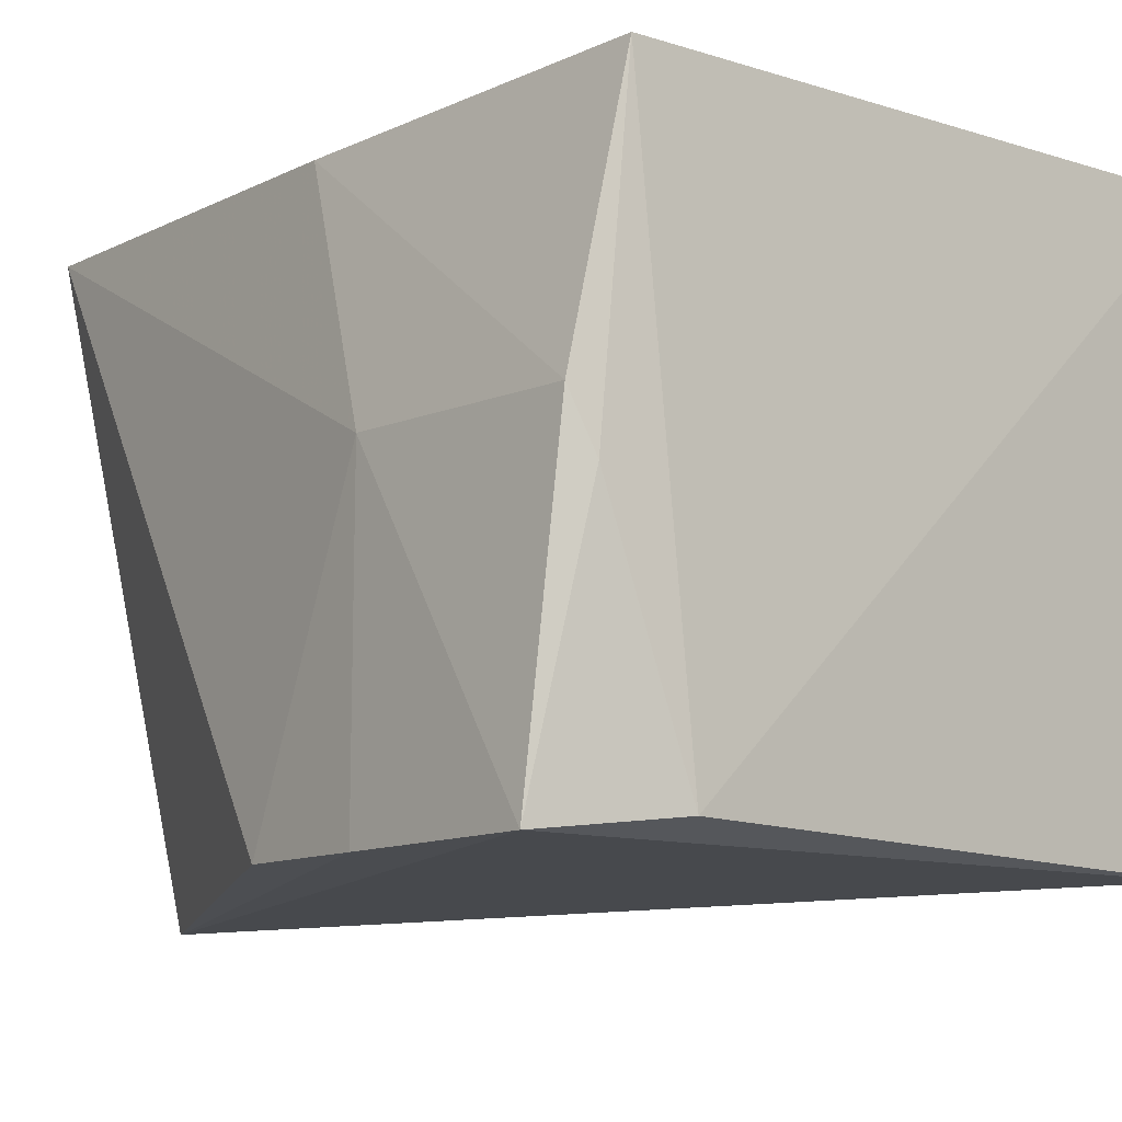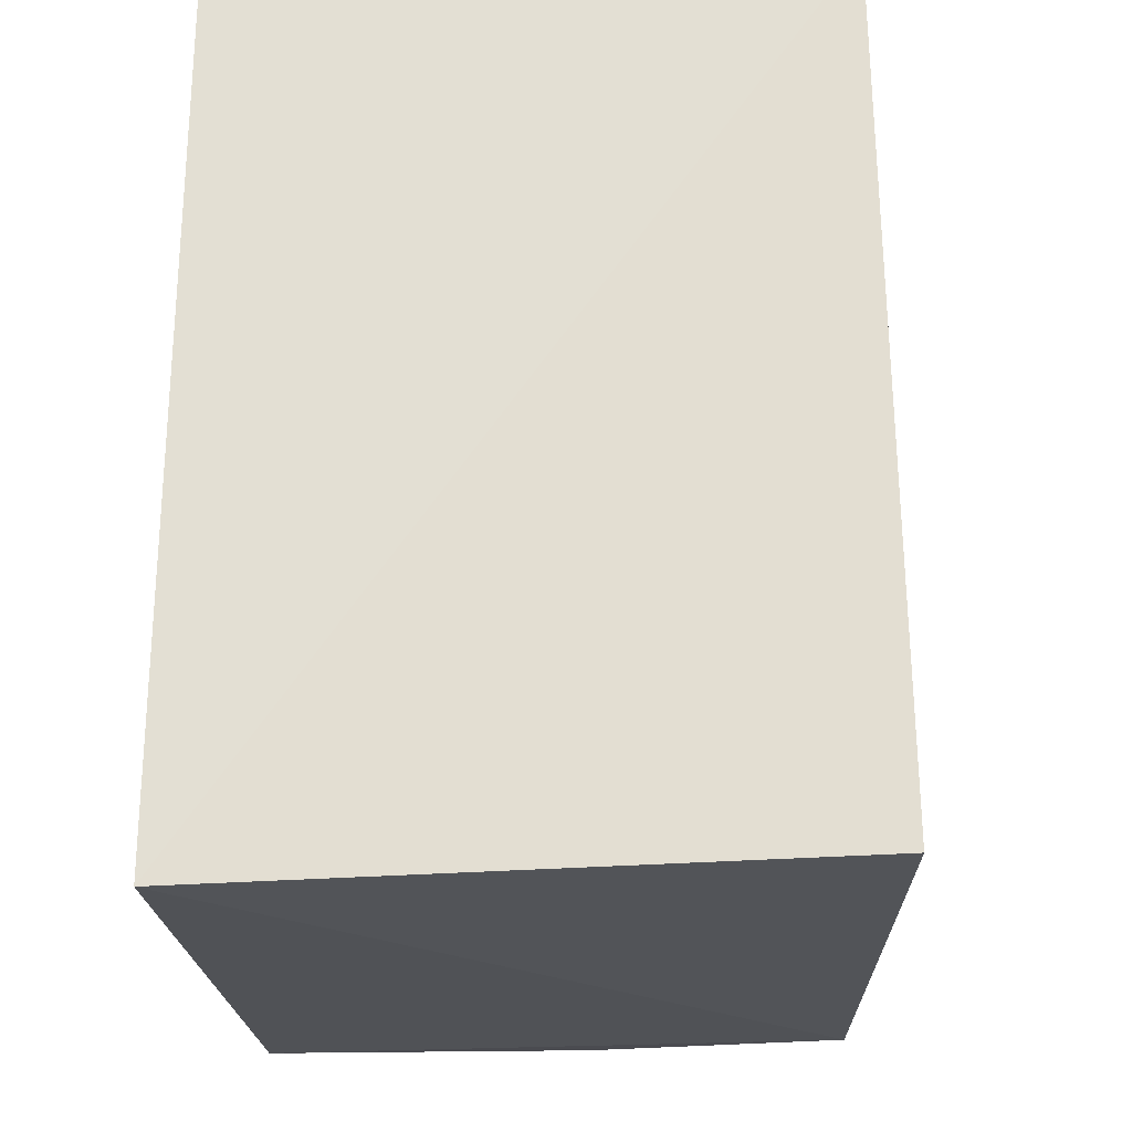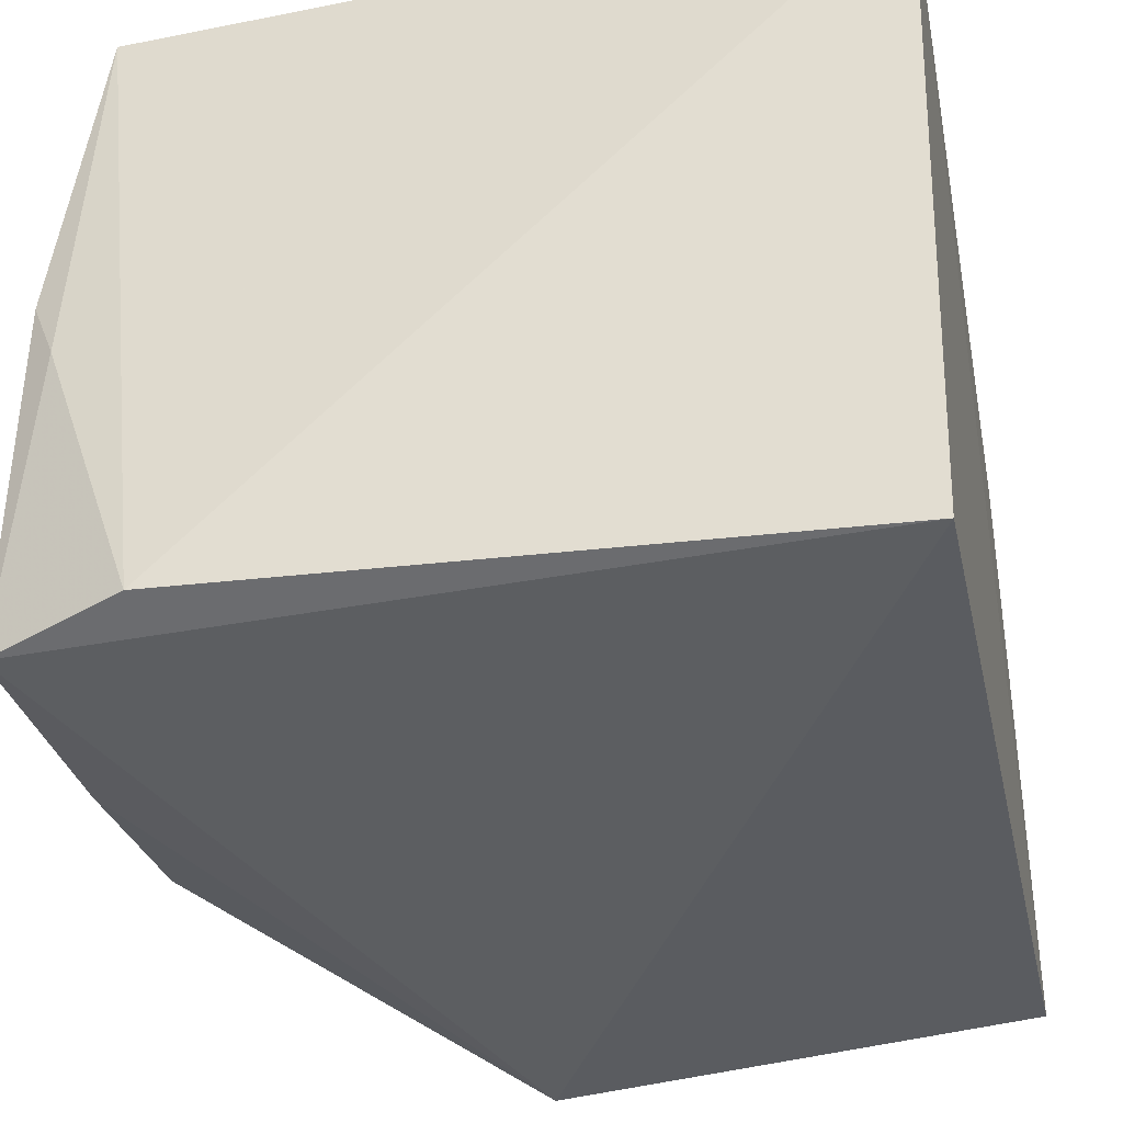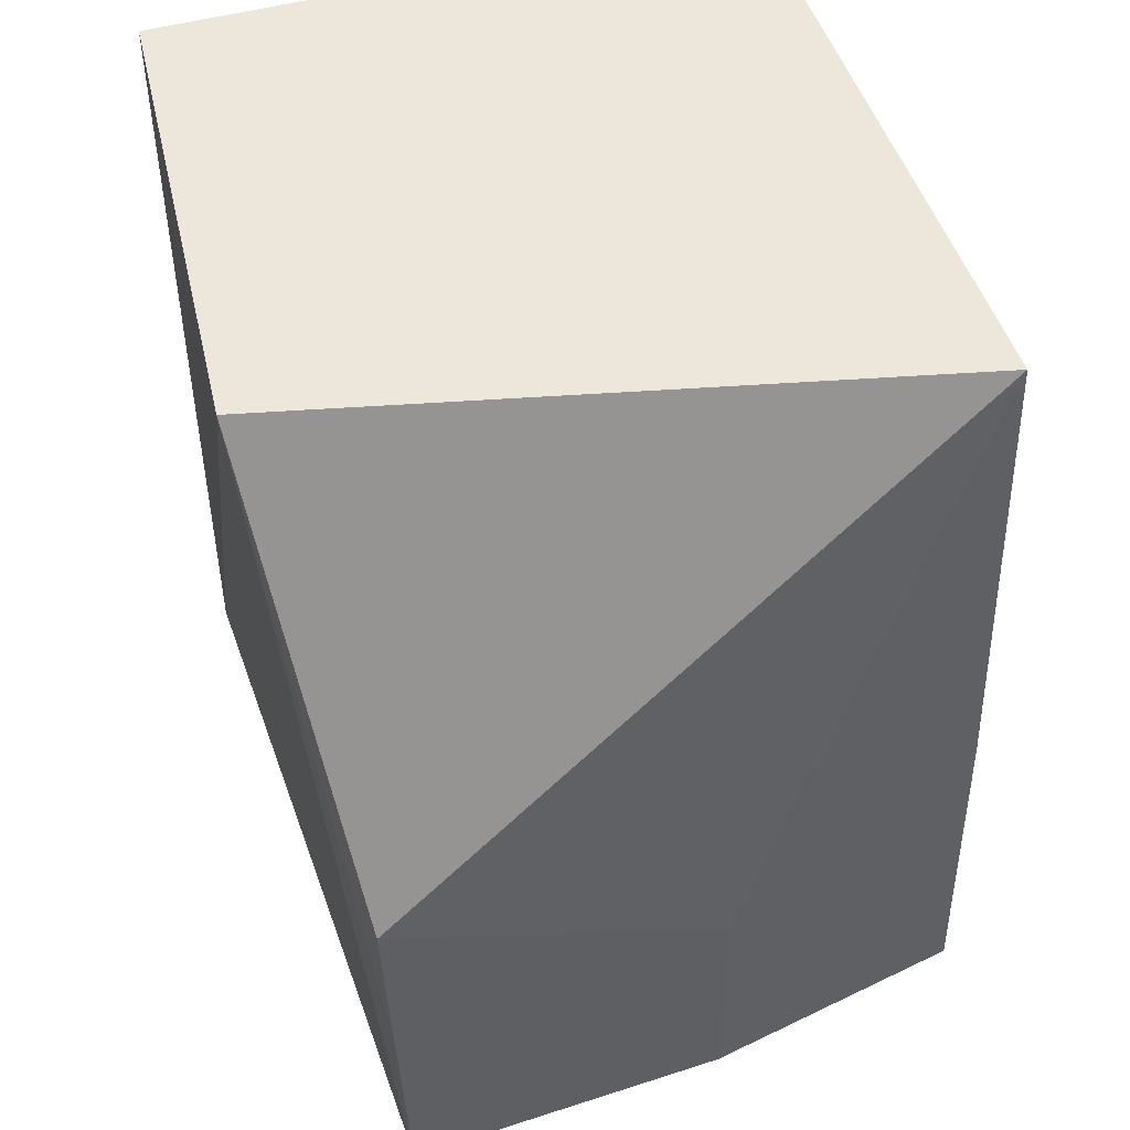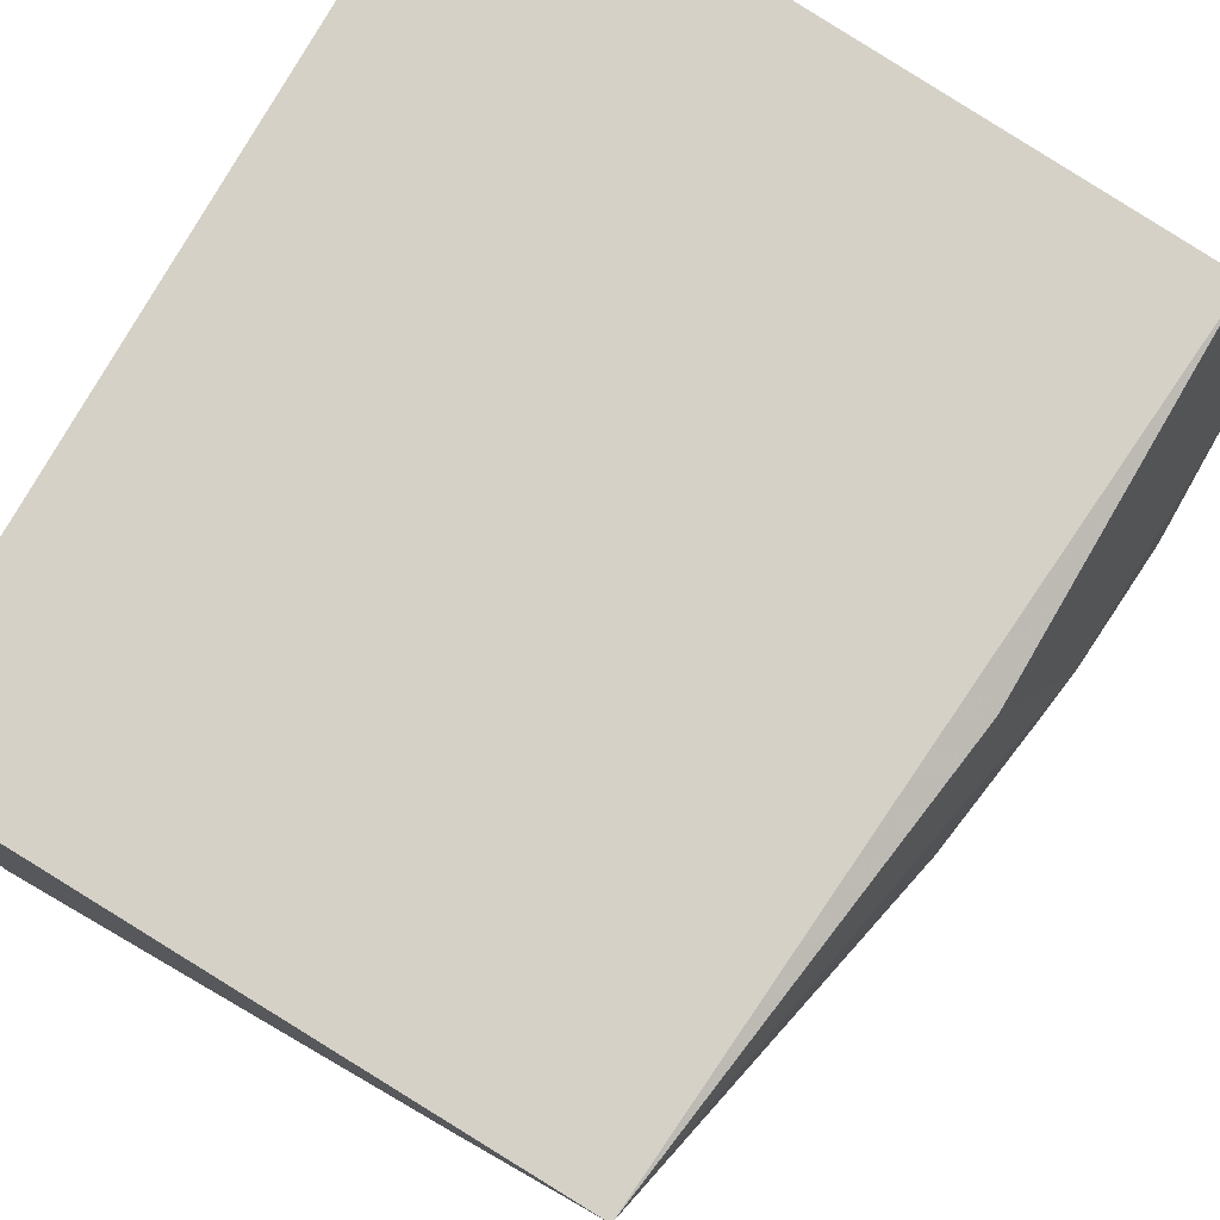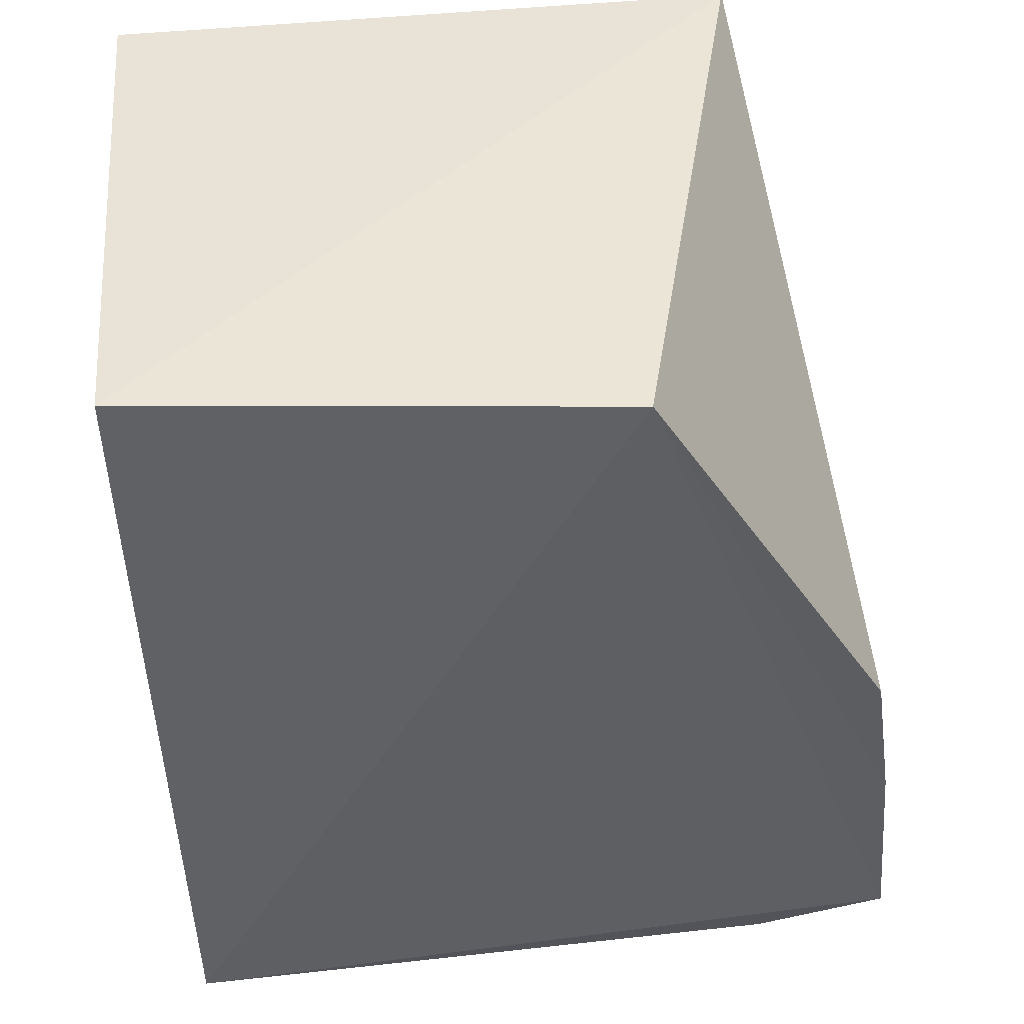
<metadata>
{"format":"obj","ext":"obj","renderer":"f3d","projection":"perspective","resolution":1024,"background":"white","views":[{"elev":-9.9,"azim":136.0,"up":"+Y"},{"elev":-23.9,"azim":-88.3,"up":"+Z"},{"elev":-34.8,"azim":-168.9,"up":"+Y"},{"elev":51.9,"azim":71.4,"up":"+Z"},{"elev":79.3,"azim":29.9,"up":"+Y"},{"elev":44.6,"azim":-5.2,"up":"+Z"}]}
</metadata>
<code>
v 0.0346 -0.02482 0.05161
v 0.03982 -0.05799 0.02799
v 0.03822 -0.02486 0.005787
v -2.811e-05 -0.02421 0.003847
v -0.0001813 -0.05745 0.05188
v 0.03489 -0.0569 0.005511
v 0.04061 -0.0398 0.02023
v 0.02593 -0.05994 0.05193
v -0.0001066 -0.02438 0.05067
v 0.0008947 -0.05807 0.005333
v 0.03807 -0.0255 0.02654
v 0.042 -0.05769 0.008335
v 0.04105 -0.03985 0.006812
v 0.04098 -0.05791 0.0199
v 0.03975 -0.04301 0.006197
f 1 3 4
f 6 4 3
f 7 1 2
f 8 2 1
f 8 1 5
f 9 5 1
f 9 1 4
f 9 4 5
f 10 5 4
f 10 4 6
f 10 8 5
f 11 3 1
f 11 1 7
f 12 10 6
f 12 8 10
f 13 11 7
f 13 3 11
f 13 7 12
f 14 12 7
f 14 7 2
f 14 2 8
f 14 8 12
f 15 13 12
f 15 12 6
f 15 6 3
f 15 3 13

</code>
